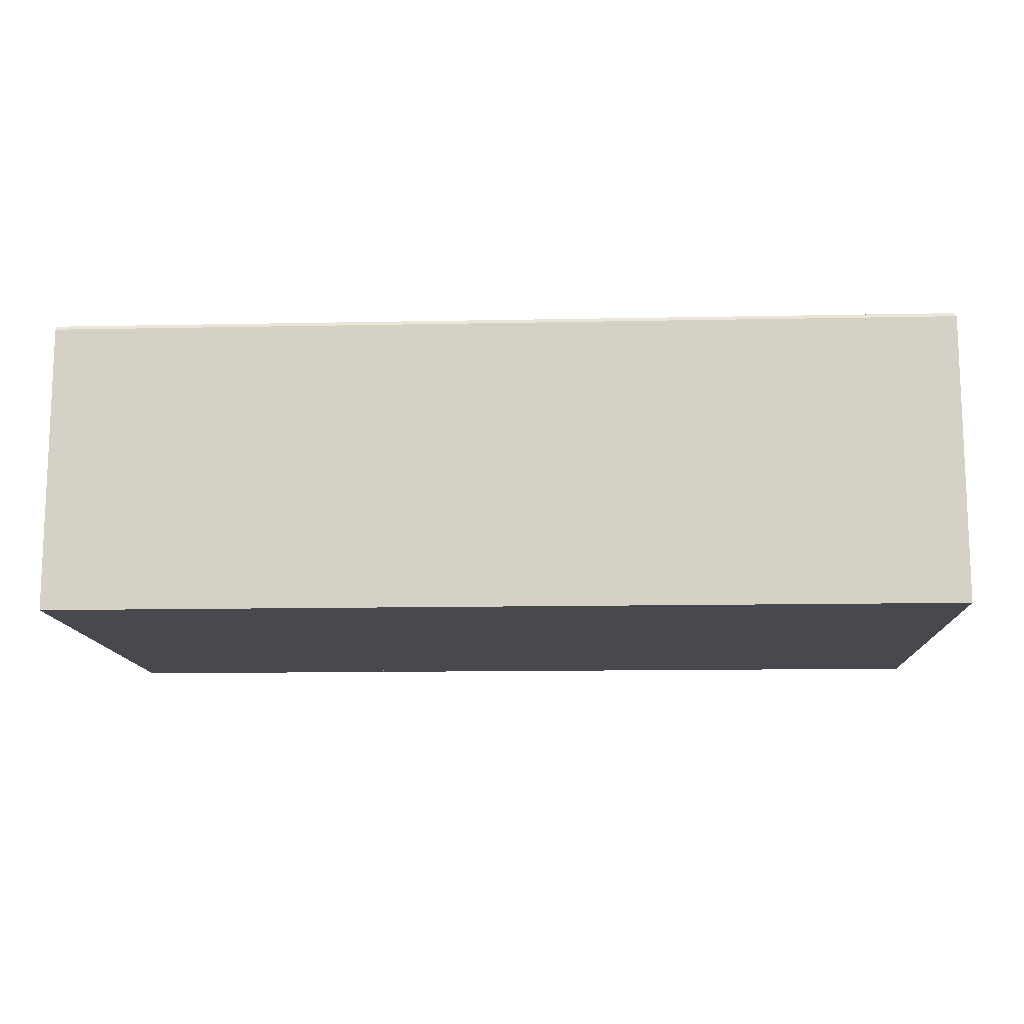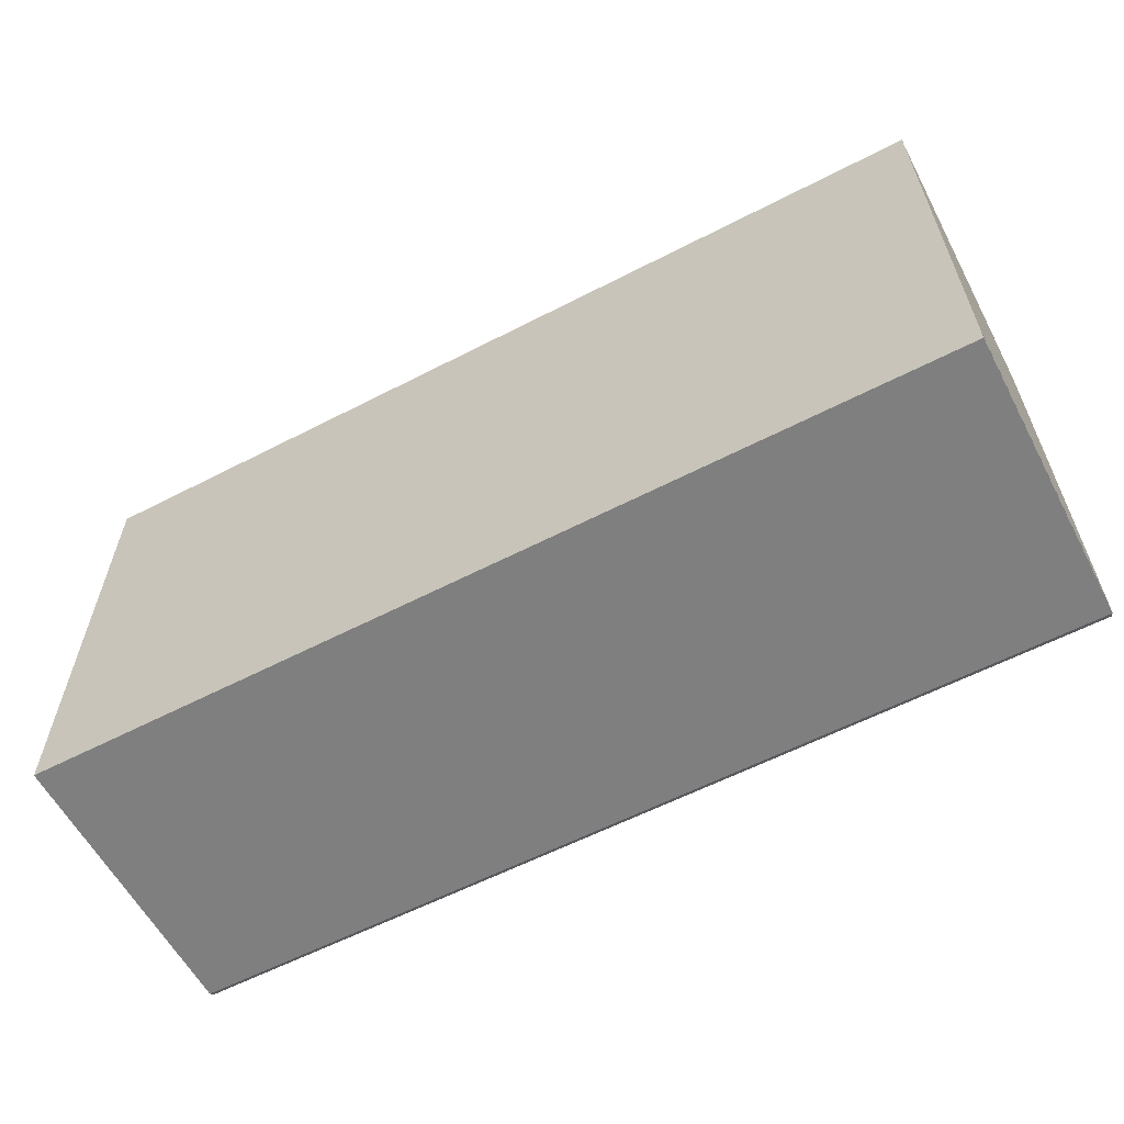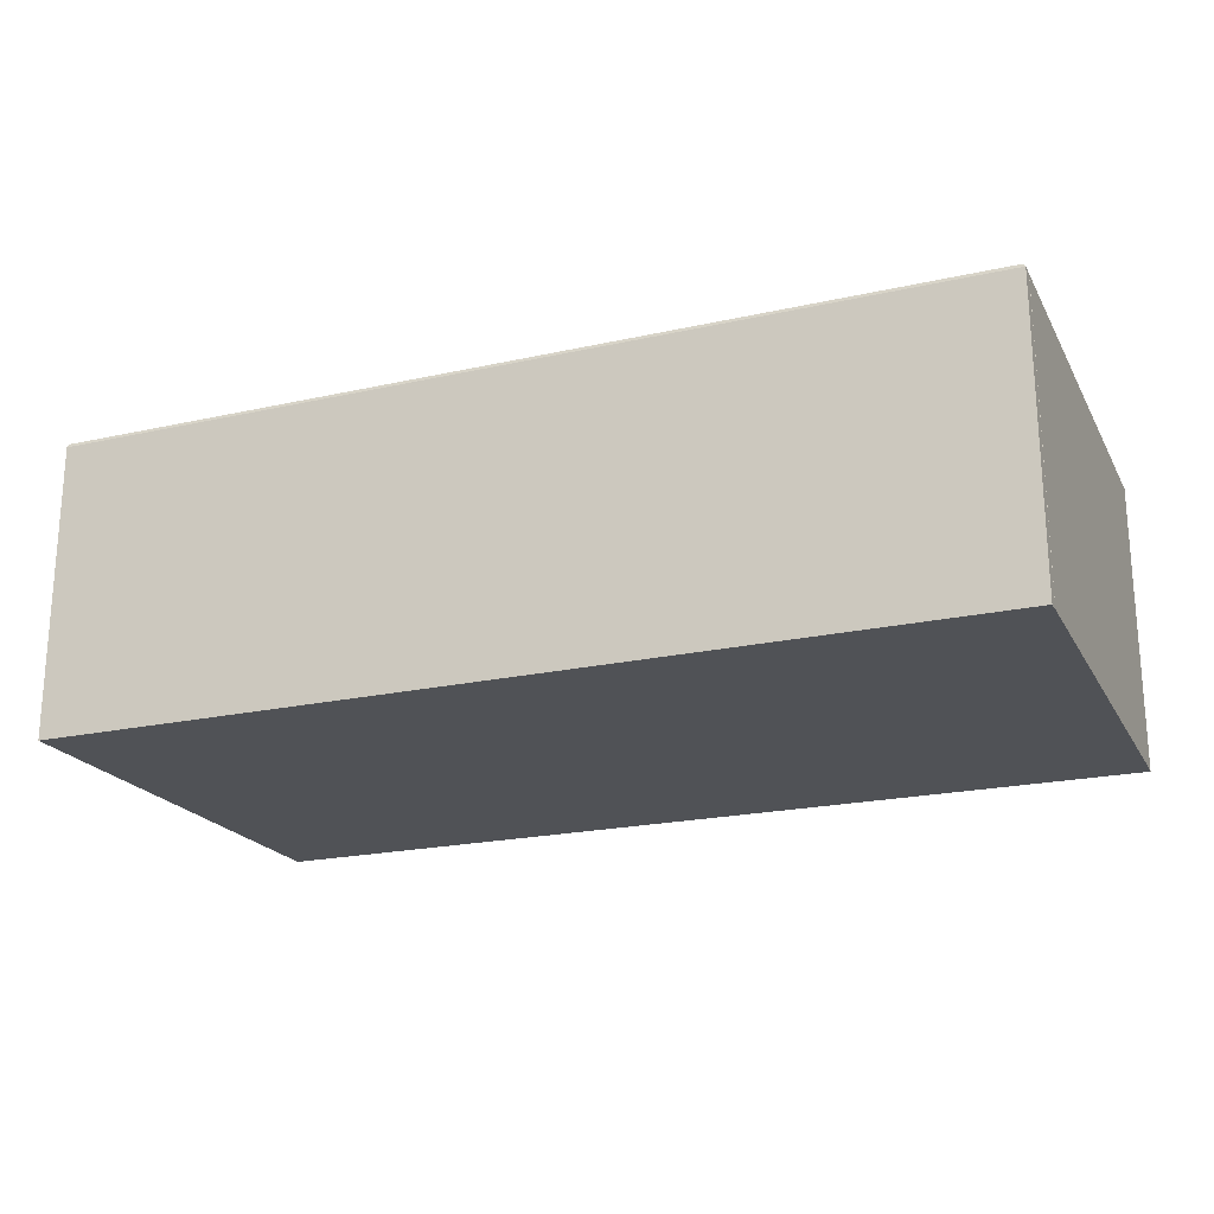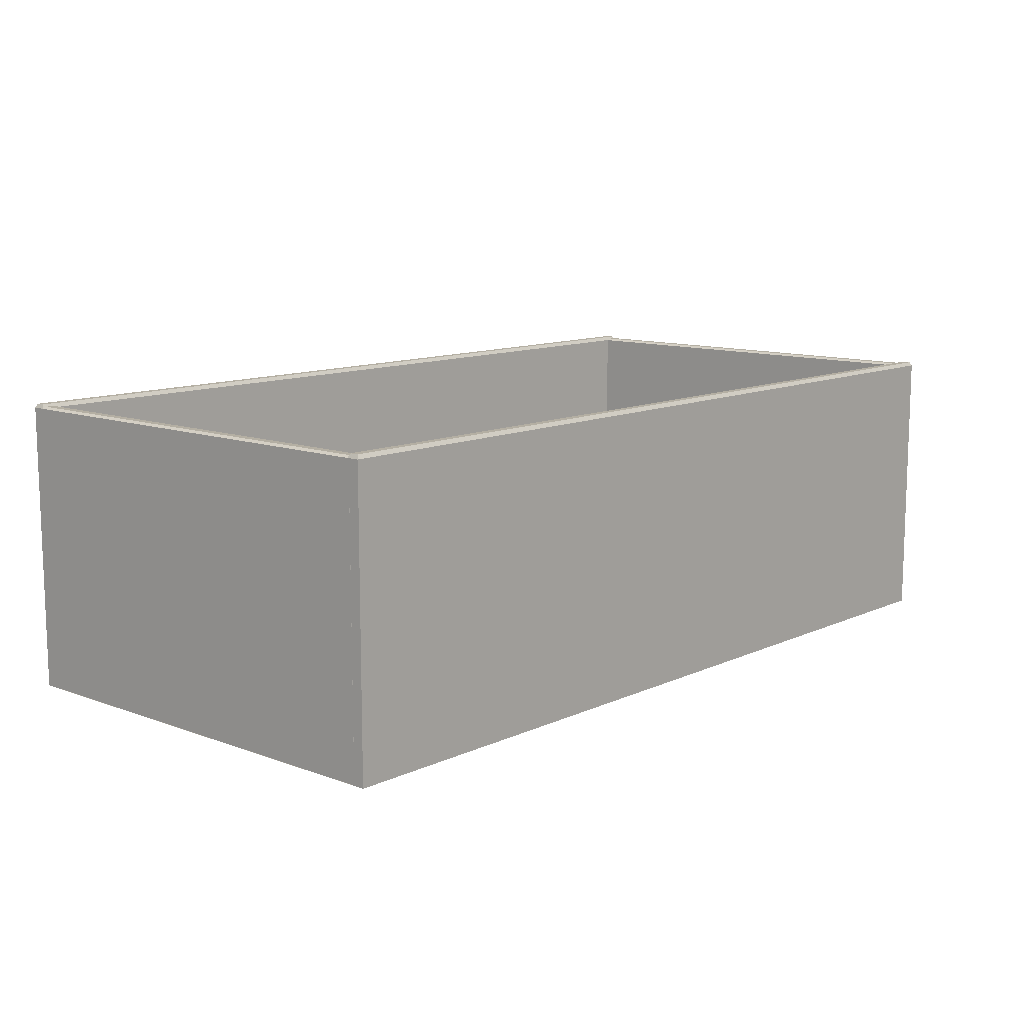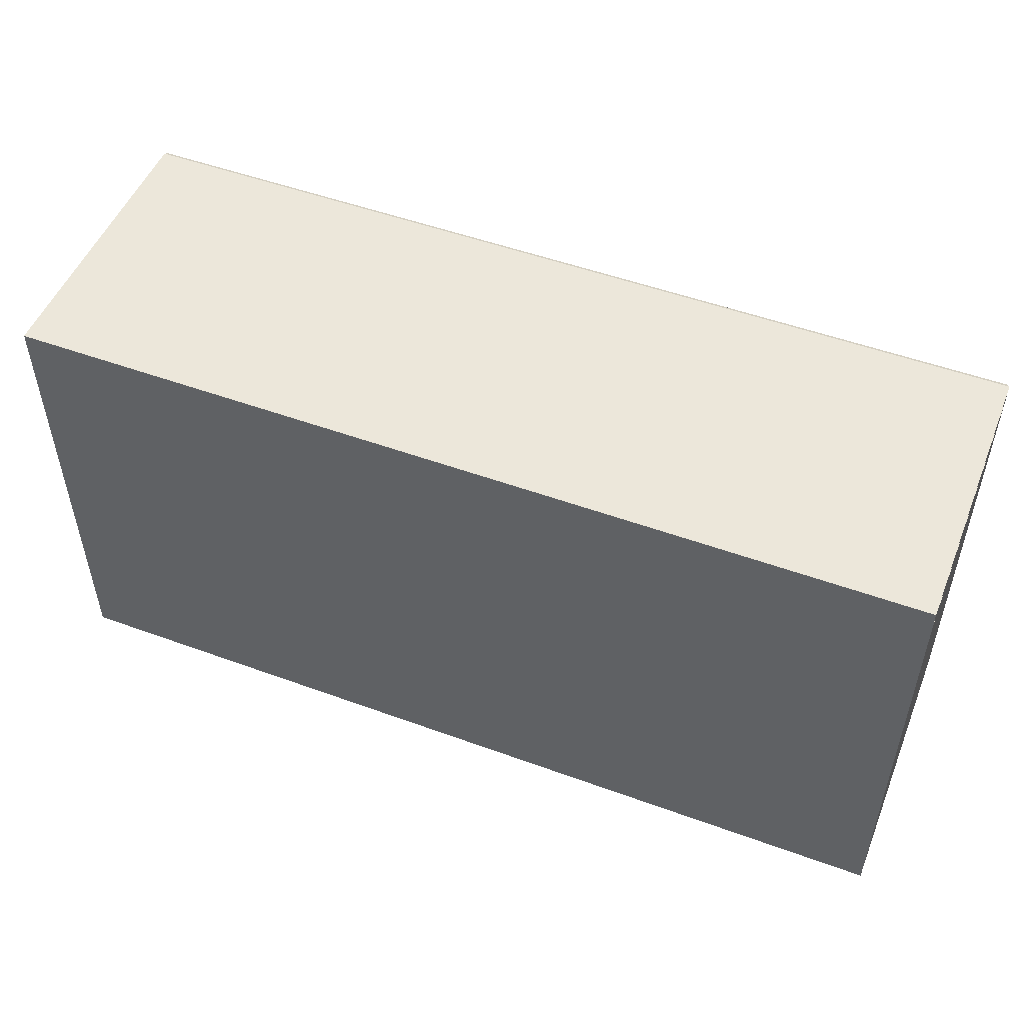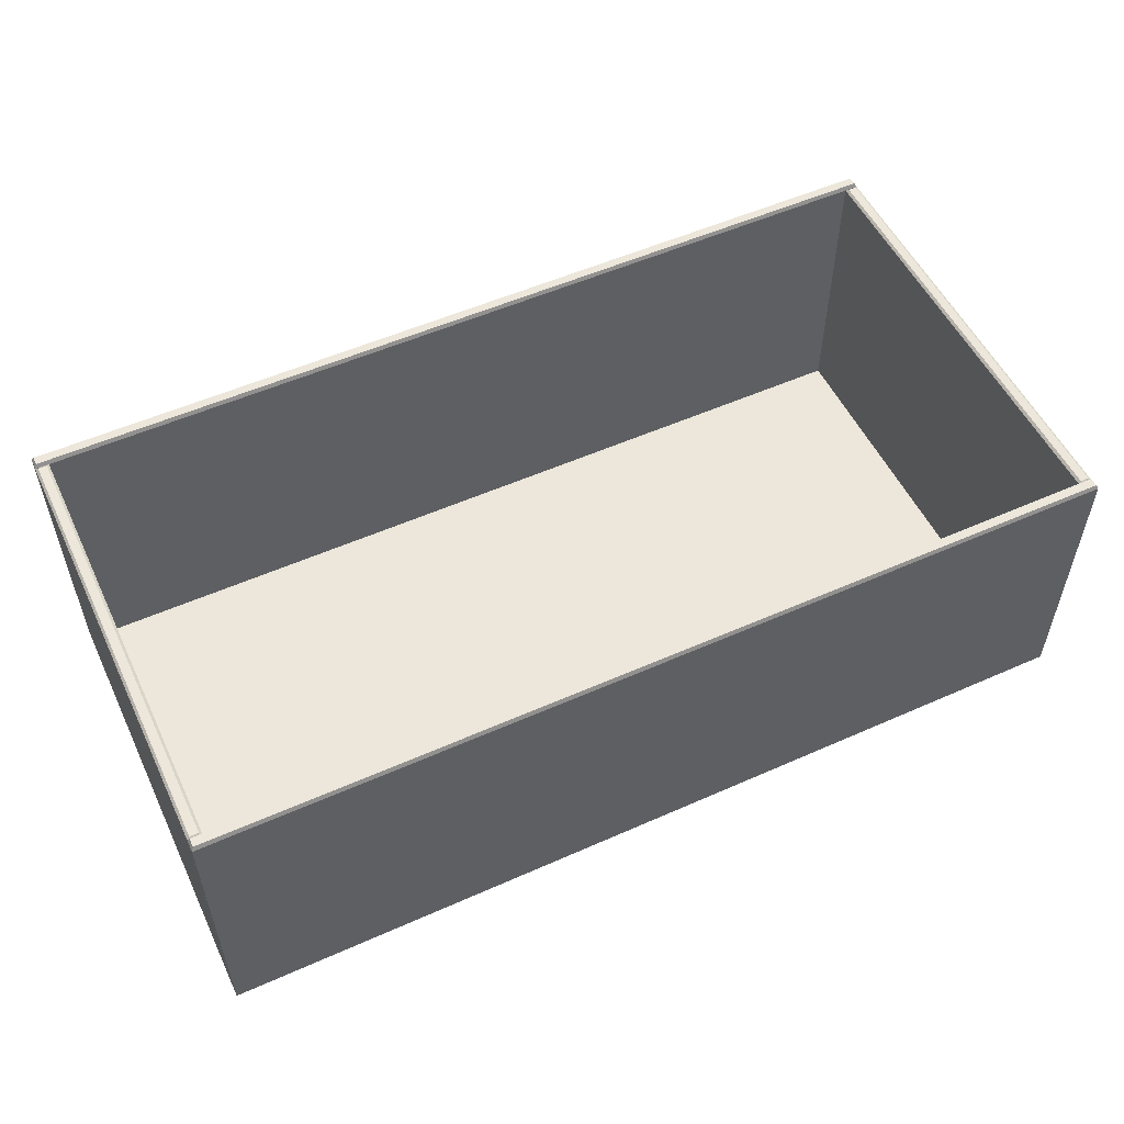
<metadata>
{"format":"obj","ext":"obj","renderer":"f3d","projection":"perspective","resolution":1024,"background":"white","views":[{"elev":-12.6,"azim":2.7,"up":"+Y"},{"elev":-59.7,"azim":27.9,"up":"+Z"},{"elev":-21.0,"azim":21.9,"up":"+Y"},{"elev":11.2,"azim":131.9,"up":"+Y"},{"elev":51.1,"azim":21.7,"up":"+Z"},{"elev":53.8,"azim":154.7,"up":"+Y"}]}
</metadata>
<code>
v  -2159 0 -1031
v  -2159 0 -1091
v  2151 0 -1091
v  2151 0 -1031
v  -2149 1390 -1041
v  2141 1390 -1041
v  2141 1390 -1081
v  -2149 1390 -1081
v  2151 1371 -1031
v  -2159 1371 -1031
v  2151 1371 -1091
v  -2159 1371 -1091
g MurVivarium1
f 1 2 3 4
f 5 6 7 8
f 1 4 9 10
f 4 3 11 9
f 3 2 12 11
f 2 1 10 12
f 10 9 6 5
f 9 11 7 6
f 11 12 8 7
f 12 10 5 8
v  2087 1.256 1071
v  2087 1.256 -1039
v  2151 1.256 -1039
v  2151 1.256 1071
v  2098 1381 1060
v  2139 1381 1060
v  2139 1381 -1027
v  2098 1381 -1027
v  2151 1371 1071
v  2087 1371 1071
v  2151 1371 -1039
v  2087 1371 -1039
g MurVivarium003
f 13 14 15 16
f 17 18 19 20
f 13 16 21 22
f 16 15 23 21
f 15 14 24 23
f 14 13 22 24
f 22 21 18 17
f 21 23 19 18
f 23 24 20 19
f 24 22 17 20
v  -2159 0 1132
v  -2159 0 1072
v  2151 0 1072
v  2151 0 1132
v  -2149 1390 1122
v  2141 1390 1122
v  2141 1390 1081
v  -2149 1390 1081
v  2151 1371 1132
v  -2159 1371 1132
v  2151 1371 1072
v  -2159 1371 1072
g MurVivarium002
f 25 26 27 28
f 29 30 31 32
f 25 28 33 34
f 28 27 35 33
f 27 26 36 35
f 26 25 34 36
f 34 33 30 29
f 33 35 31 30
f 35 36 32 31
f 36 34 29 32
v  -2159 1.256 1071
v  -2159 1.256 -1039
v  -2094 1.256 -1039
v  -2094 1.256 1071
v  -2147 1381 1060
v  -2106 1381 1060
v  -2106 1381 -1027
v  -2147 1381 -1027
v  -2094 1371 1071
v  -2159 1371 1071
v  -2094 1371 -1039
v  -2159 1371 -1039
g MurVivarium004
f 37 38 39 40
f 41 42 43 44
f 37 40 45 46
f 40 39 47 45
f 39 38 48 47
f 38 37 46 48
f 46 45 42 41
f 45 47 43 42
f 47 48 44 43
f 48 46 41 44
v  2151 0 1129
v  2151 0 -1090
v  -2159 0 -1090
v  -2159 0 1129
g Vivarium_boite
f 49 50 51 52

</code>
